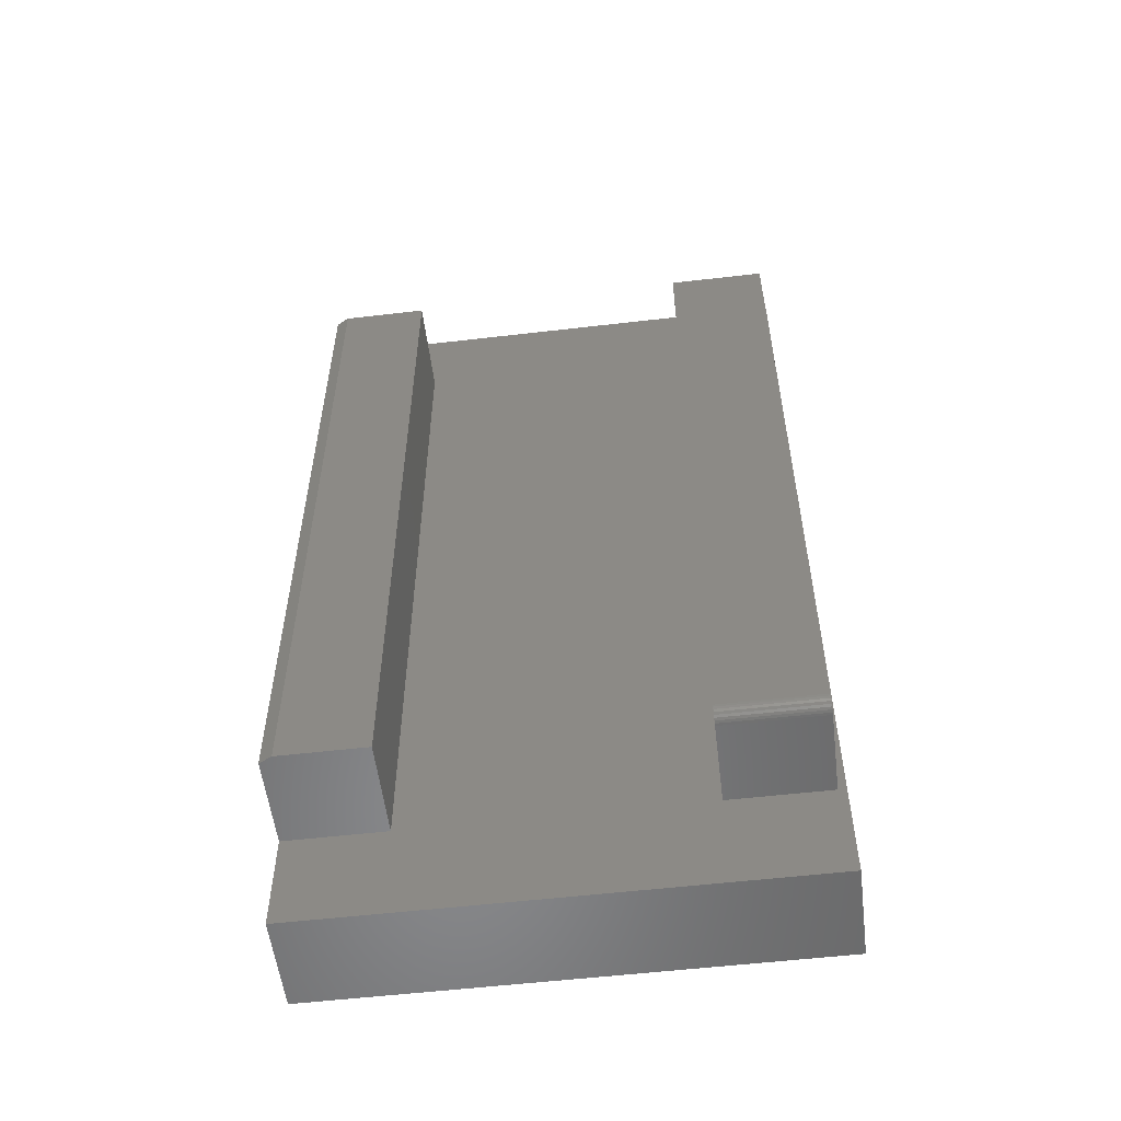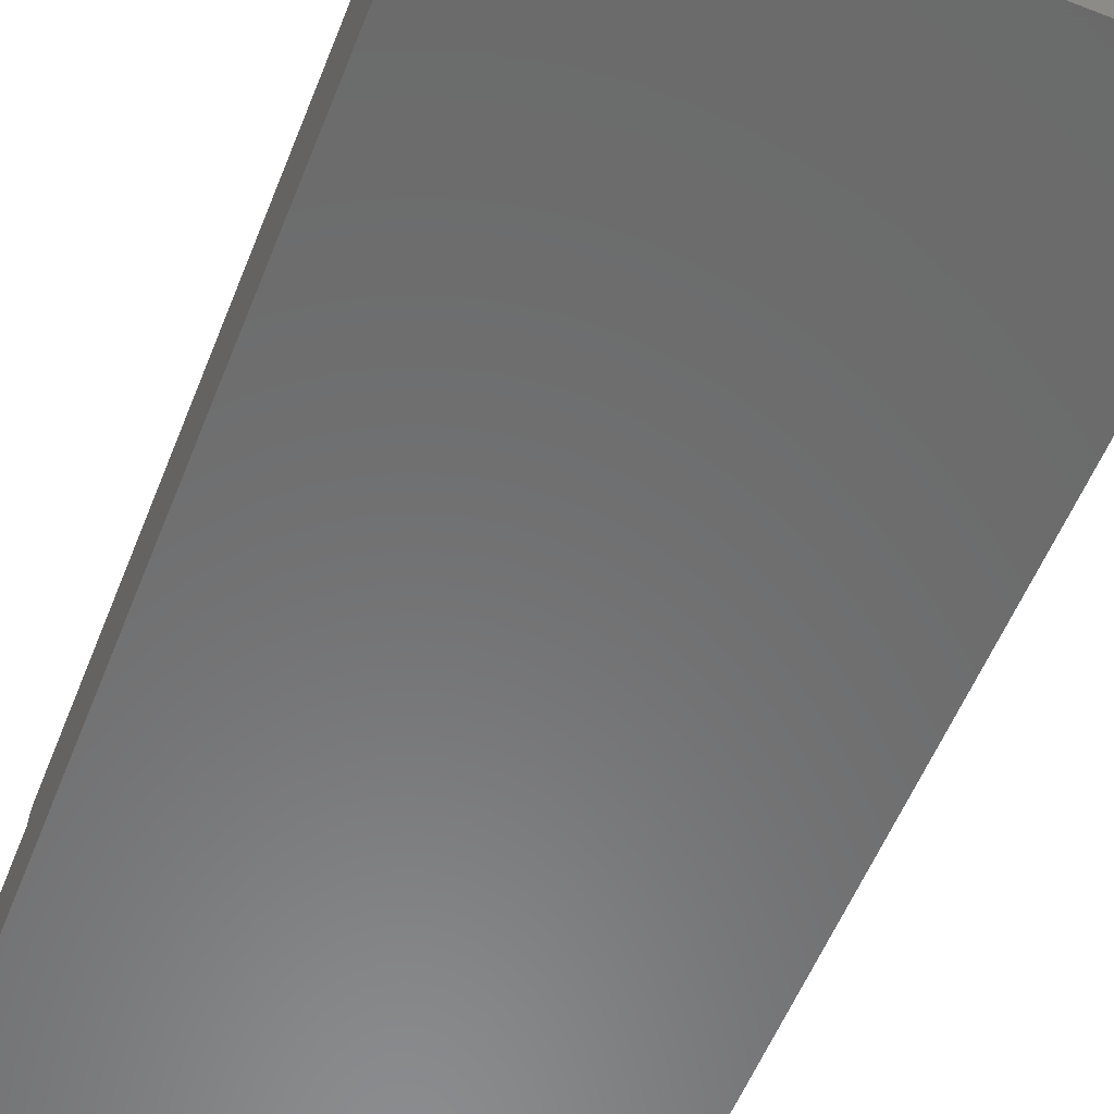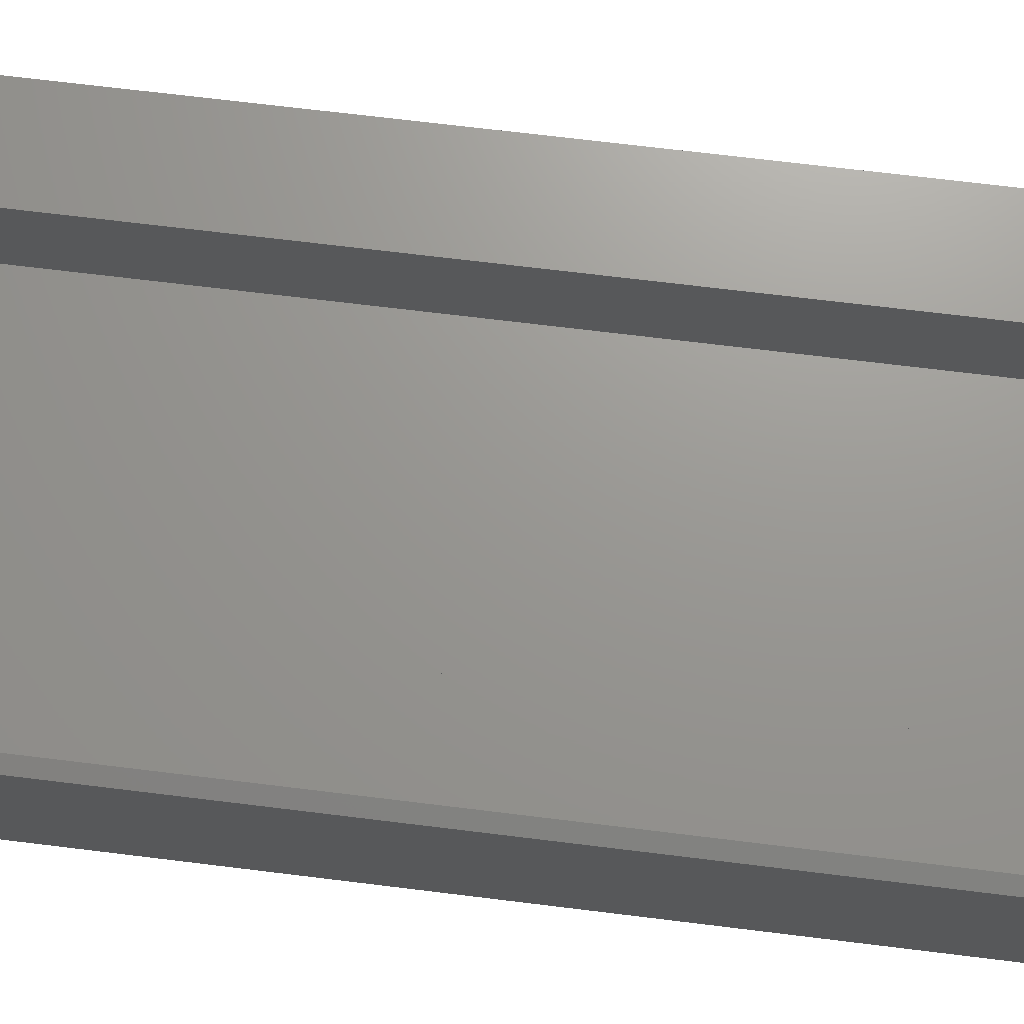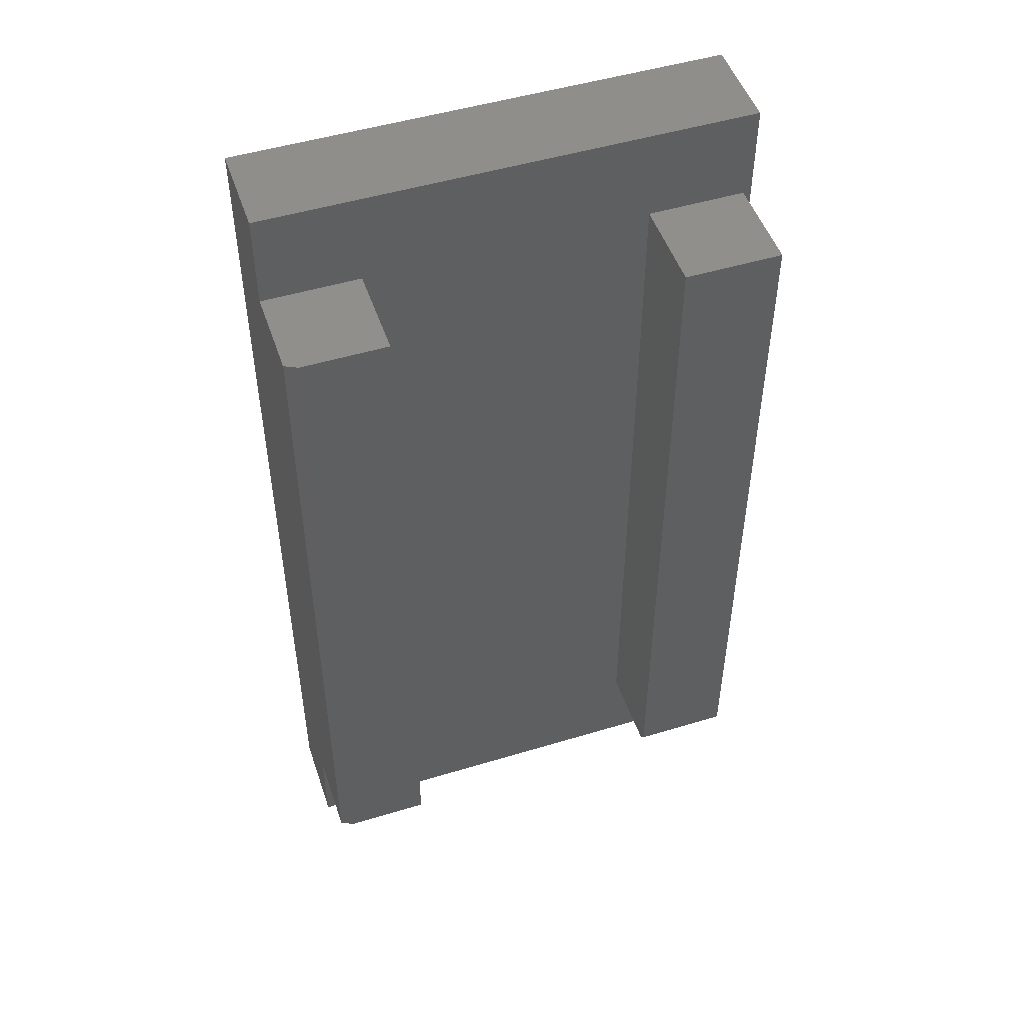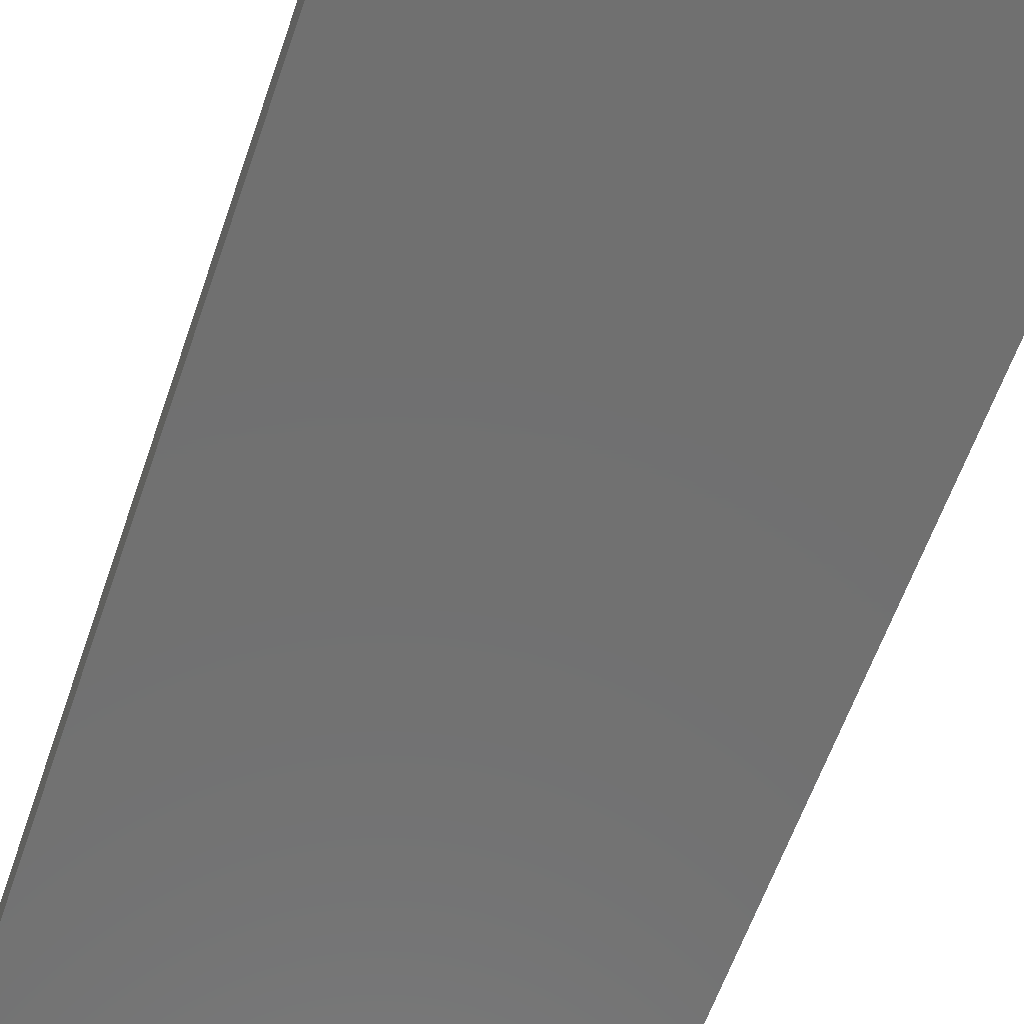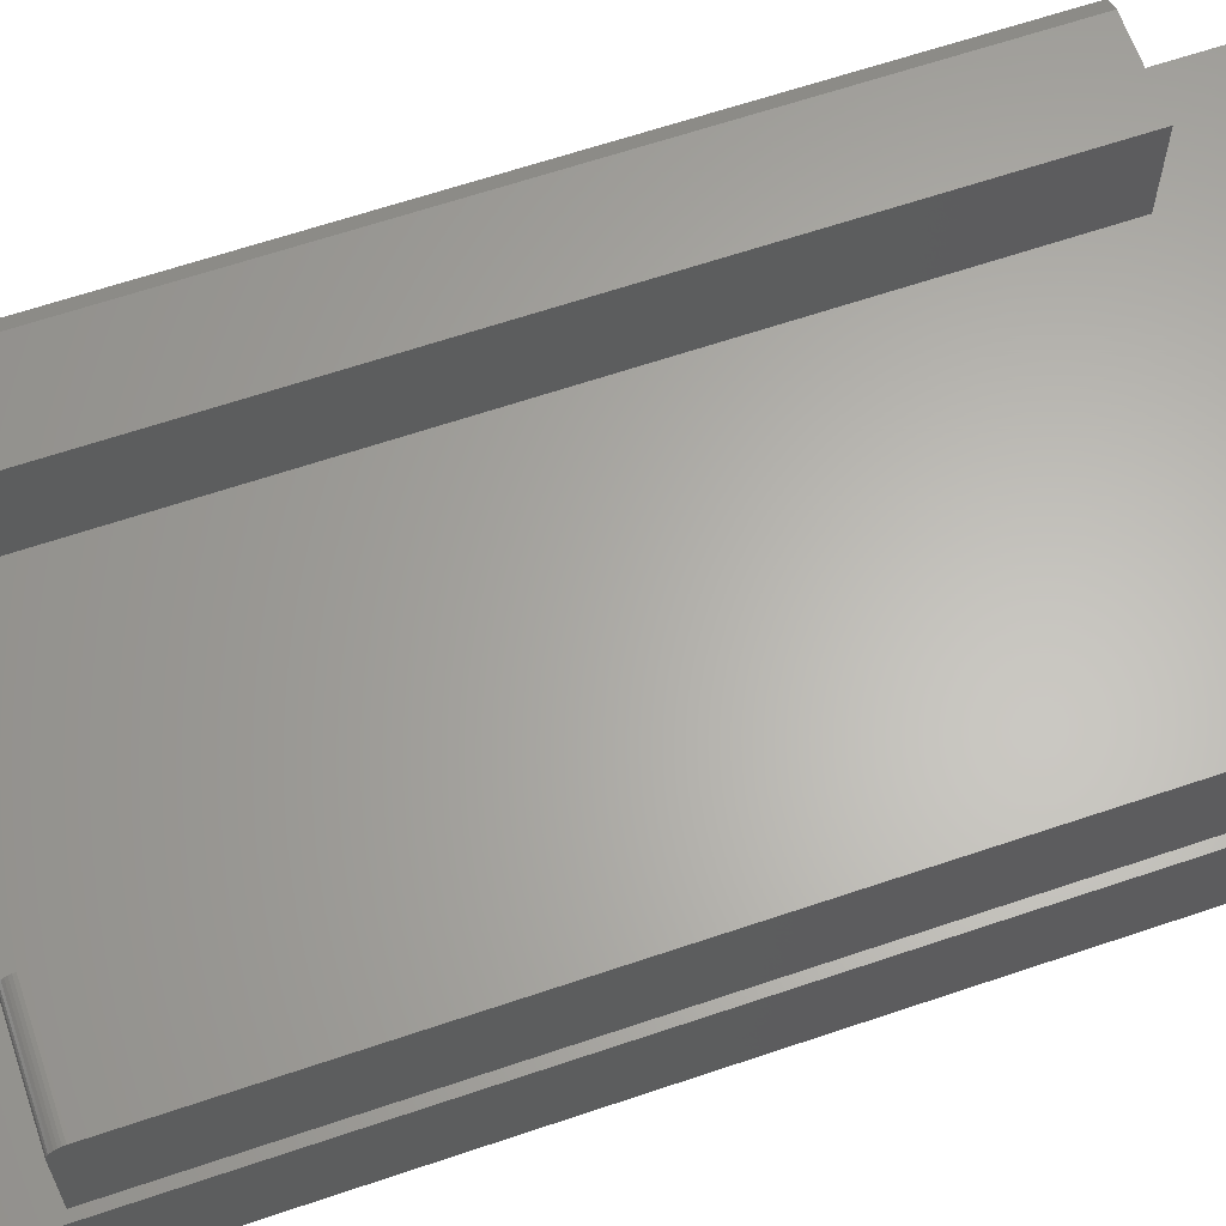
<metadata>
{"format":"stl","ext":"stl","renderer":"f3d","projection":"perspective","resolution":1024,"background":"white","views":[{"elev":-55.4,"azim":7.0,"up":"+Y"},{"elev":-57.4,"azim":158.2,"up":"+Z"},{"elev":70.2,"azim":-83.0,"up":"+Z"},{"elev":49.6,"azim":-18.5,"up":"+Y"},{"elev":-62.4,"azim":160.8,"up":"+Z"},{"elev":63.8,"azim":71.1,"up":"+Z"}]}
</metadata>
<code>
# stl→obj: 42 verts, 80 faces
v 0.03906 -0.3125 0.2344
v 0.1604 -0.3125 0.2344
v 0.03906 0.6328 0.2344
v 0.1604 0.6328 0.2344
v 0.03906 -0.3281 0.2188
v 0.03906 -0.3278 0.2218
v 0.03906 -0.3269 0.2247
v 0.03906 -0.3281 0.1172
v 0.03906 -0.3255 0.2274
v 0.03906 -0.3235 0.2298
v 0.03906 -0.3212 0.2317
v 0.03906 -0.3185 0.2332
v 0.03906 -0.3155 0.2341
v 0.03906 0.6328 0.1172
v 0.1604 0.6328 0.1172
v 0.1604 -0.3155 0.2341
v 0.1604 -0.3185 0.2332
v 0.1604 -0.3278 0.2218
v 0.1604 -0.3281 0.2188
v 0.1604 -0.3212 0.2317
v 0.1604 -0.3235 0.2298
v 0.1604 -0.3255 0.2274
v 0.1604 -0.3269 0.2247
v 0.1604 -0.3281 0.1172
v 0.1704 0.75 0.1172
v 0.1704 -0.4531 0.1172
v -0.4375 0.75 0.1172
v -0.4375 0.6328 0.1172
v -0.3161 0.6328 0.1172
v -0.4375 -0.4531 0.1172
v -0.3161 -0.3281 0.1172
v -0.4375 -0.3281 0.1172
v -0.4219 -0.3281 0.2344
v -0.3161 -0.3281 0.2344
v -0.4219 0.6328 0.2344
v -0.3161 0.6328 0.2344
v -0.4375 0.6328 0.2266
v -0.4375 -0.3281 0.2266
v -0.4375 -0.4531 0
v -0.4375 0.75 0
v 0.1704 -0.4531 0
v 0.1704 0.75 0
f 1 2 3
f 3 2 4
f 5 6 7
f 8 5 7
f 8 7 9
f 8 9 10
f 8 10 11
f 8 11 12
f 8 12 13
f 8 13 1
f 8 1 3
f 8 3 14
f 15 4 2
f 2 16 17
f 18 19 17
f 18 17 20
f 18 20 21
f 18 21 22
f 18 22 23
f 19 24 17
f 17 24 15
f 17 15 2
f 5 8 19
f 19 8 24
f 5 19 6
f 6 19 18
f 6 18 7
f 7 18 23
f 7 23 9
f 9 23 22
f 9 22 10
f 10 22 21
f 10 21 11
f 11 21 20
f 11 20 12
f 12 20 17
f 12 17 13
f 13 17 16
f 13 16 1
f 1 16 2
f 25 24 26
f 25 15 24
f 27 28 29
f 27 29 14
f 27 14 15
f 27 15 25
f 30 26 24
f 30 24 8
f 30 8 31
f 30 31 32
f 31 8 29
f 29 8 14
f 4 15 3
f 3 15 14
f 33 34 35
f 35 34 36
f 36 29 35
f 35 29 28
f 35 28 37
f 31 34 32
f 32 34 33
f 32 33 38
f 39 30 32
f 39 32 28
f 39 28 27
f 39 27 40
f 38 37 32
f 32 37 28
f 33 35 38
f 38 35 37
f 34 31 36
f 36 31 29
f 39 40 41
f 41 40 42
f 25 42 27
f 27 42 40
f 26 41 25
f 25 41 42
f 30 39 26
f 26 39 41

</code>
